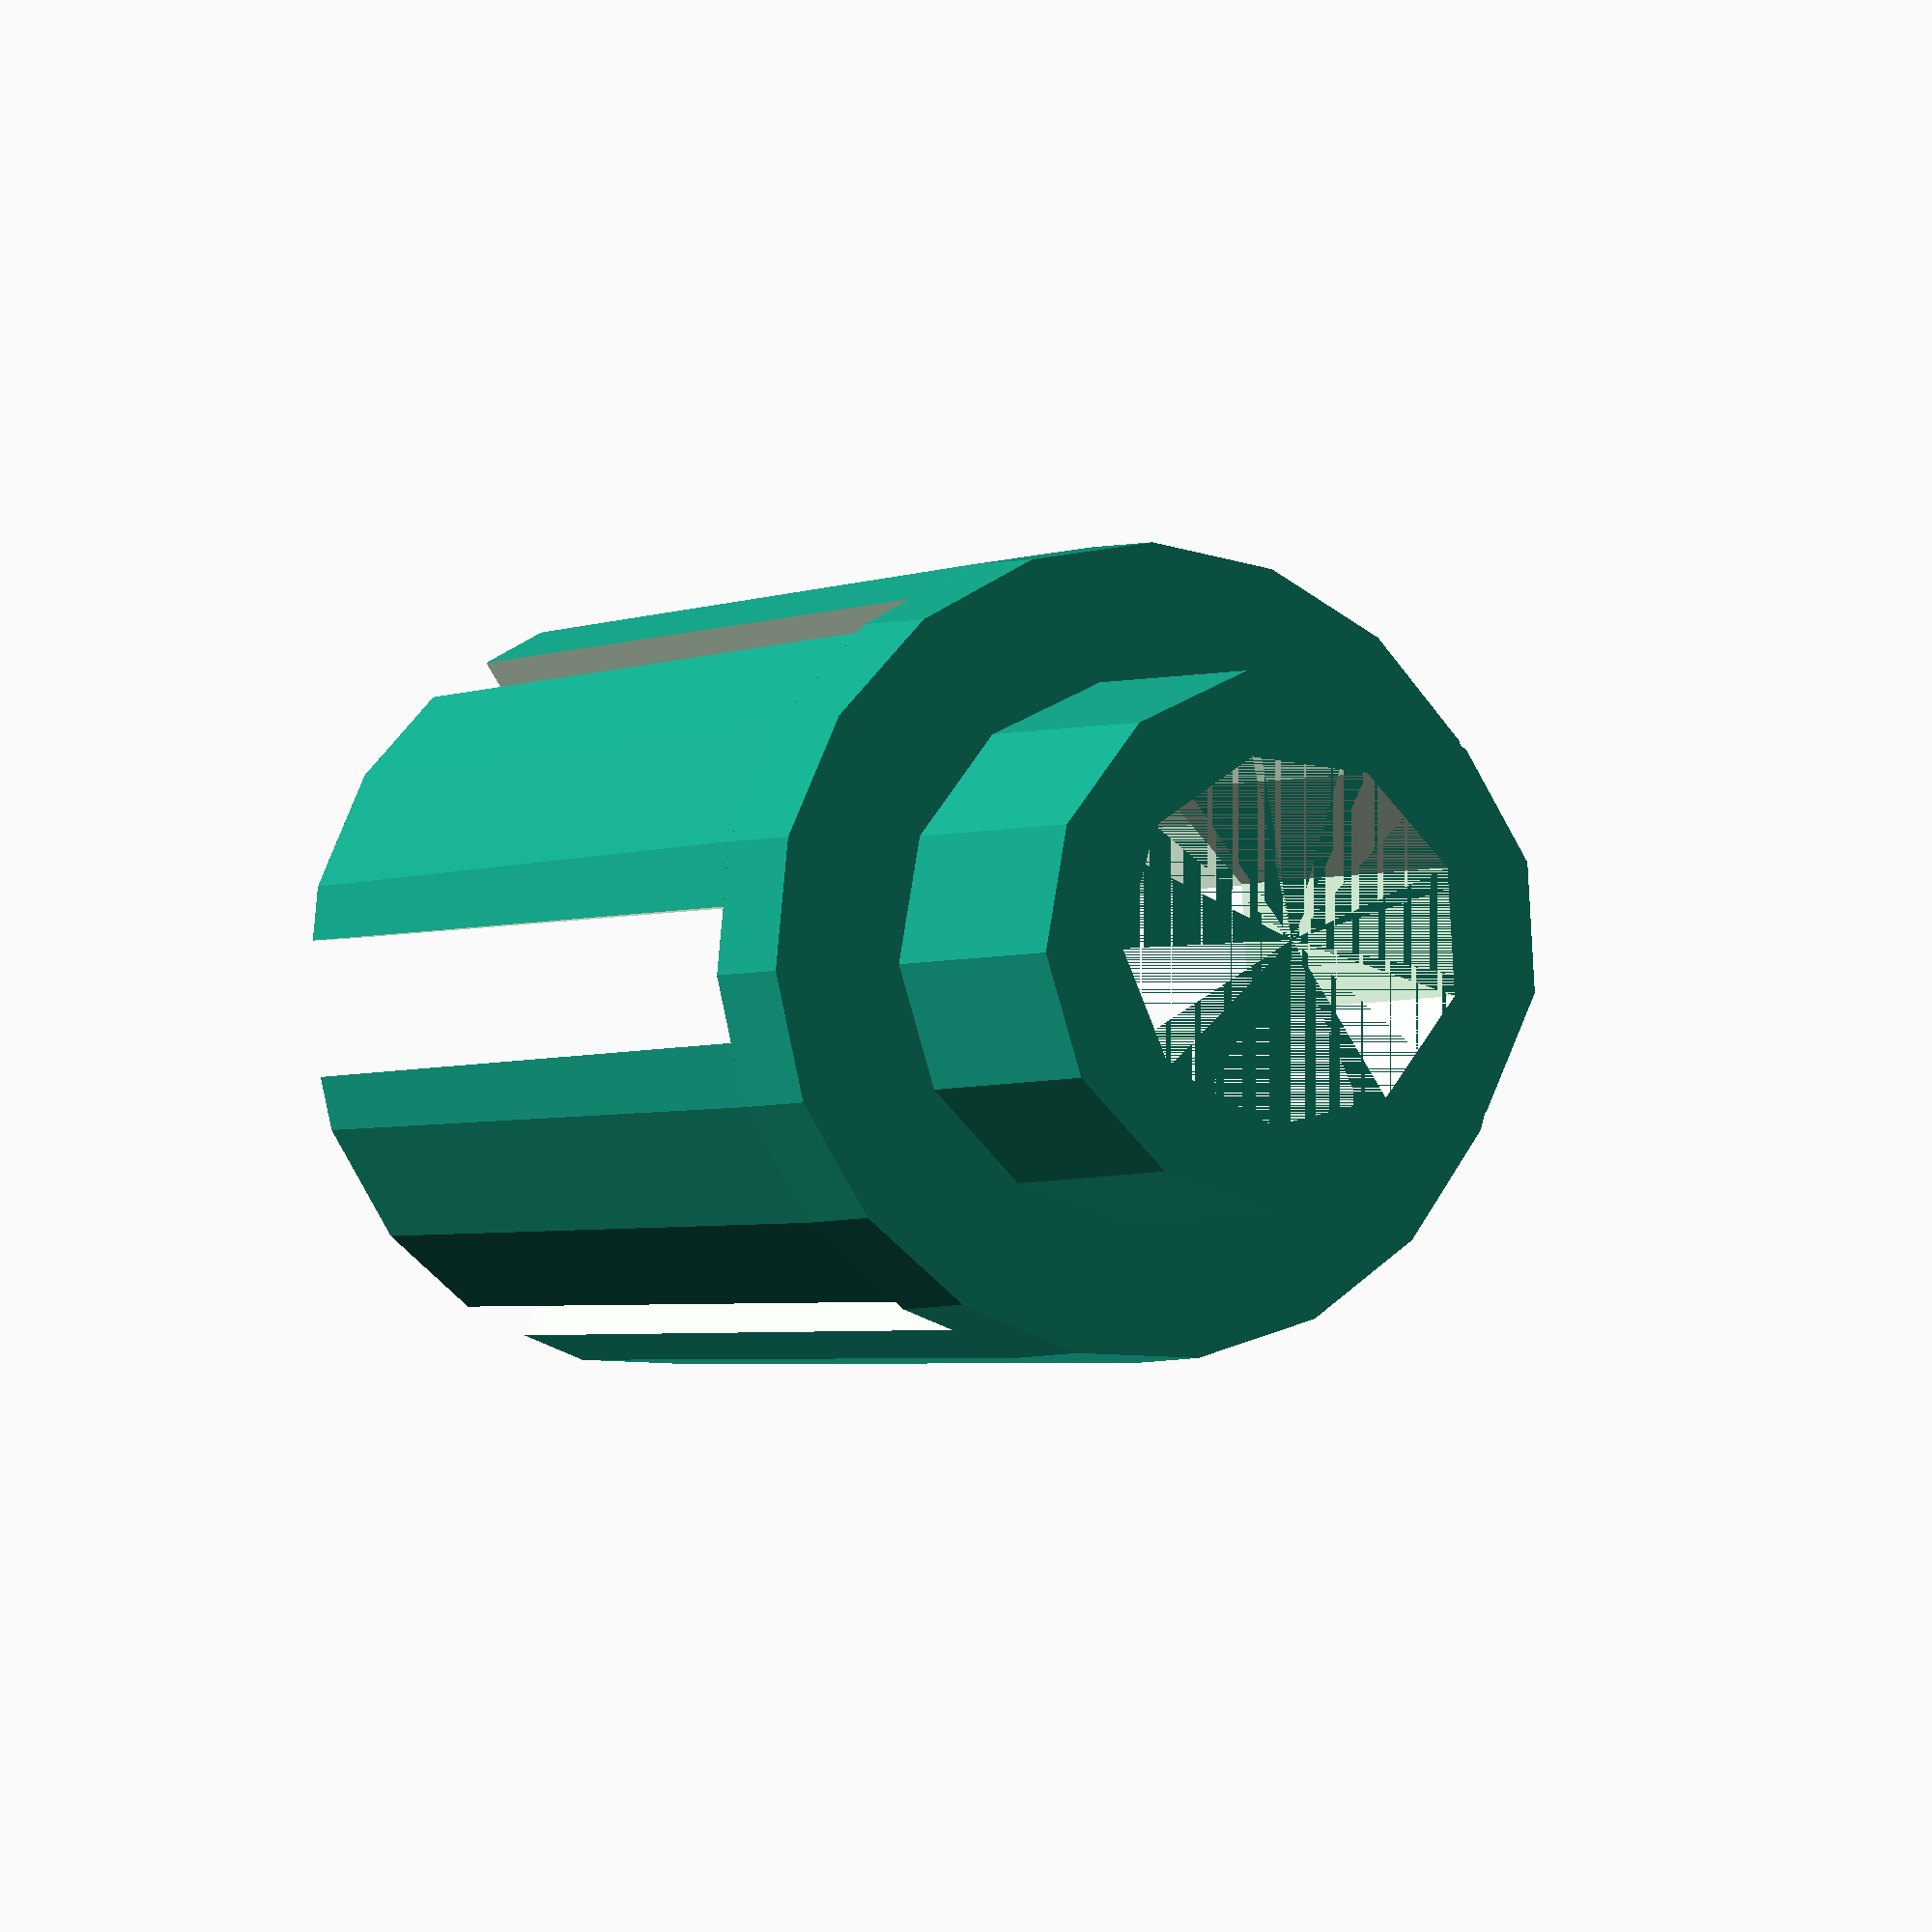
<openscad>


difference() {
	union() {
		cylinder(d = 8, h = 5);
		translate(v = [0, 0, 5]) {
			cylinder(d = 12, h = 2);
		}
		translate(v = [0, 0, 7]) {
			cylinder(d1 = 12, d2 = 11, h = 15);
		}
	}
	cylinder(d = 5.5000000000, h = 100);
	translate(v = [0, 0, 7]) {
		translate(v = [-8.0000000000, -1.0000000000, 0]) {
			cube(size = [16, 2, 100]);
		}
	}
	rotate(a = [0, 0, 0.0000000000]) {
		translate(v = [0, 0, 7]) {
			translate(v = [-8.0000000000, -0.5000000000, 0]) {
				cube(size = [16, 1, 100]);
			}
		}
	}
	rotate(a = [0, 0, 60.0000000000]) {
		translate(v = [0, 0, 7]) {
			translate(v = [-8.0000000000, -0.5000000000, 0]) {
				cube(size = [16, 1, 100]);
			}
		}
	}
	rotate(a = [0, 0, 120.0000000000]) {
		translate(v = [0, 0, 7]) {
			translate(v = [-8.0000000000, -0.5000000000, 0]) {
				cube(size = [16, 1, 100]);
			}
		}
	}
	rotate(a = [0, 0, 180.0000000000]) {
		translate(v = [0, 0, 7]) {
			translate(v = [-8.0000000000, -0.5000000000, 0]) {
				cube(size = [16, 1, 100]);
			}
		}
	}
	rotate(a = [0, 0, 240.0000000000]) {
		translate(v = [0, 0, 7]) {
			translate(v = [-8.0000000000, -0.5000000000, 0]) {
				cube(size = [16, 1, 100]);
			}
		}
	}
	rotate(a = [0, 0, 300.0000000000]) {
		translate(v = [0, 0, 7]) {
			translate(v = [-8.0000000000, -0.5000000000, 0]) {
				cube(size = [16, 1, 100]);
			}
		}
	}
	translate(v = [0, 0, 7]) {
		cylinder(d1 = 10, d2 = 10, h = 15.1000000000);
	}
}
/***********************************************
*********      SolidPython code:      **********
************************************************
 
cq = 50
render = False

import os
os.environ["PRINTEDSCOPE_QUALITY"] = str(cq)

from lib.model_parameters import *
from solid import *
from solid.utils import *
import numpy as np


def s111g0p01():
	m = translate([-10, -10, 0])(
			cube([20, 20, 7])
		)
	m-= translate([0,0,5])(difference()(
			cylinder(h=11, d=pipe_16_2['D'], segments = cq),
			cylinder(h=11, d=pipe_16_2['D']-2*2, segments = cq)
			)
		)
	m-= up(3+layer*2)(cylinder(h=15, d=M5['d'], segments = cq))
	m-= down(clear)(cylinder(h=3, d=M5['dk'], segments = cq))
	return m





def pipe_holder_a():
    pipe_in_d = 16-2*2
    ring_h = 5

    m = cylinder(d=pipe_in_d-4, h = ring_h)
    m+= translate([0,0,ring_h])(
            cylinder(d=pipe_in_d, h=2)
        )
    m+= translate([0,0,ring_h+2])(
            cylinder(d1=pipe_in_d, d2 = pipe_in_d-1, h=15)
        )
    m-= cylinder(d=M5['d'], h=100)
    m-= up(ring_h+2)(translate([-16/2, -(2)/2, 0])(cube([16, 2,100])))

    for x in range(6):
        m-= rotate([0,0,360/6*x])(up(ring_h+2)(translate([-16/2, -(1)/2, 0])(cube([16, 1,100]))))
    
    m-= translate([0,0,ring_h+2])(
            cylinder(d1=pipe_in_d-2, d2 = pipe_in_d-2, h=15.1)
        )


    return m


def pipe_holder_b():
    m = cylinder(d1=14, d2=11, h = M5['m'])
    m+= up(M5['m'])(cylinder(d1=11, d2=9, h=10))
    m+= translate([-15/2, -(1.8)/2, 0])(cube([15, 1.8,10+M5['m']]))
    m-= cylinder(d=M5['d'], h=100)
    m-= down(clear)(cylinder(d=M5['e'], h=M5['m'], segments=6))
    return m

def pipe_holder():

    m = pipe_holder_a()
    m+= up(35)(rotate([180, 0,0])(pipe_holder_b()))

    m = difference()(
            m,
            cube(200)
        )
    return m

scad_render_to_file(pipe_holder(), "pipe_holder_a")

#model = bolt_hole(M3, l=0, nut=-3, overlap=0, nut_type='nut_pocket', space = 2, align='end')
#scad_render_to_file(model, '../../scad/111_2003.scad')



scad_render_to_file(s111g0p01(), '../scad/111_0001.scad')
scad_render_to_file(pipe_holder_a(), '../scad/111_0002.scad')
scad_render_to_file(pipe_holder_b(), '../scad/111_0003.scad')
#scad_render_to_file(s111g2p03(), '../scad/111_2003.scad')


render = False
if render:
	print("Rendering...")
	cq = 100
	generate(s111g0p01(), '111_0001')
	generate(pipe_holder_a(), '111_0002')
	generate(pipe_holder_b(), '111_0003')



#generate(s111g2p03(), '111_2003')
#generate(s111g2p08(), '111_2008')
#generate(s111g2p09(), '111_2009')
#s111g1_info()
 
 
************************************************/

</openscad>
<views>
elev=182.2 azim=183.6 roll=25.5 proj=o view=wireframe
</views>
